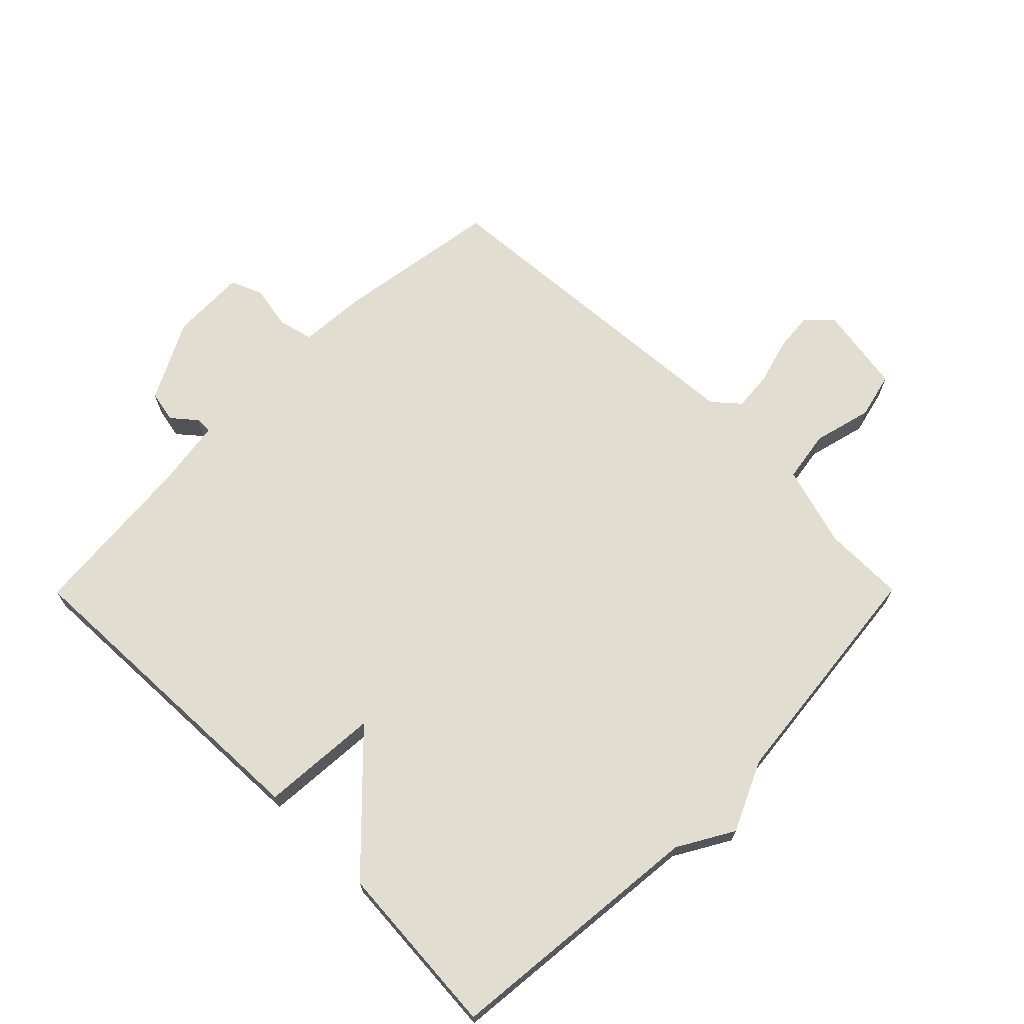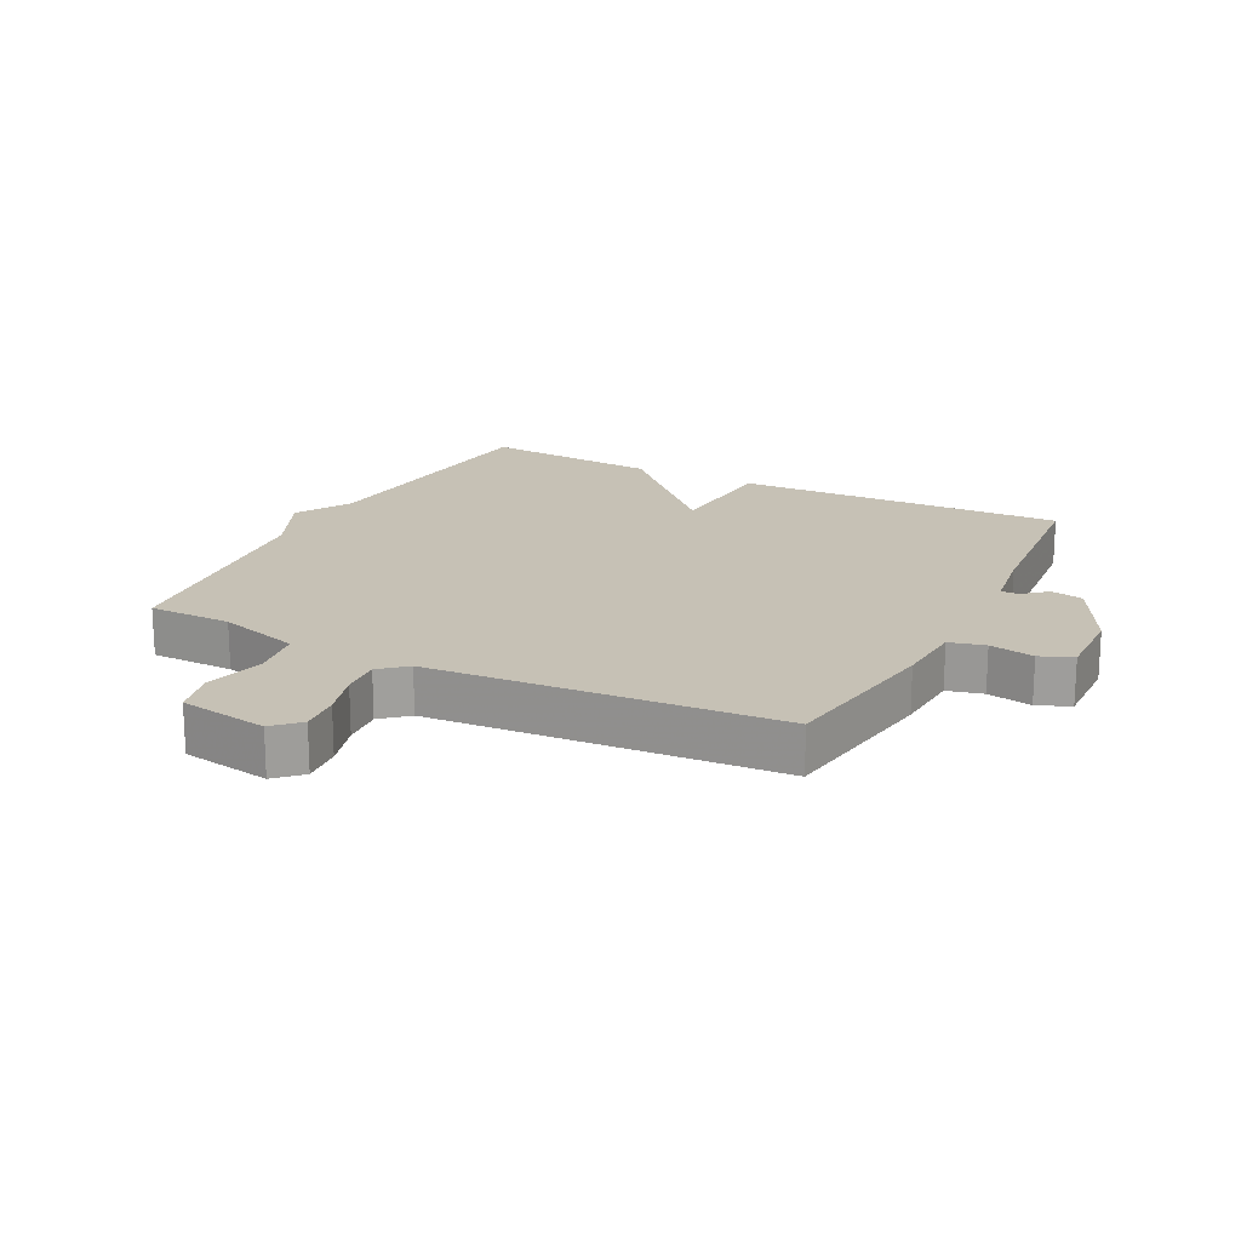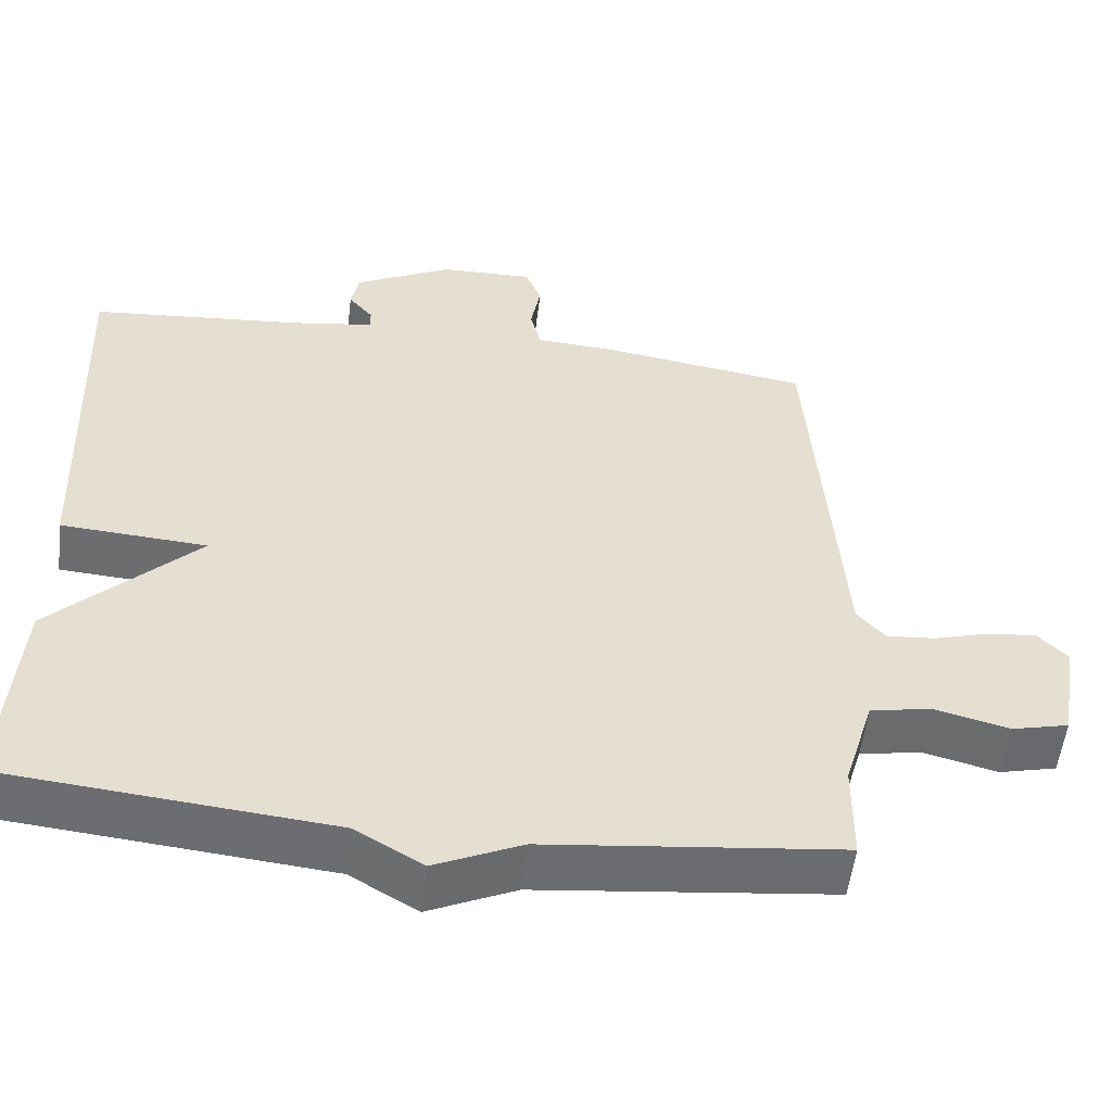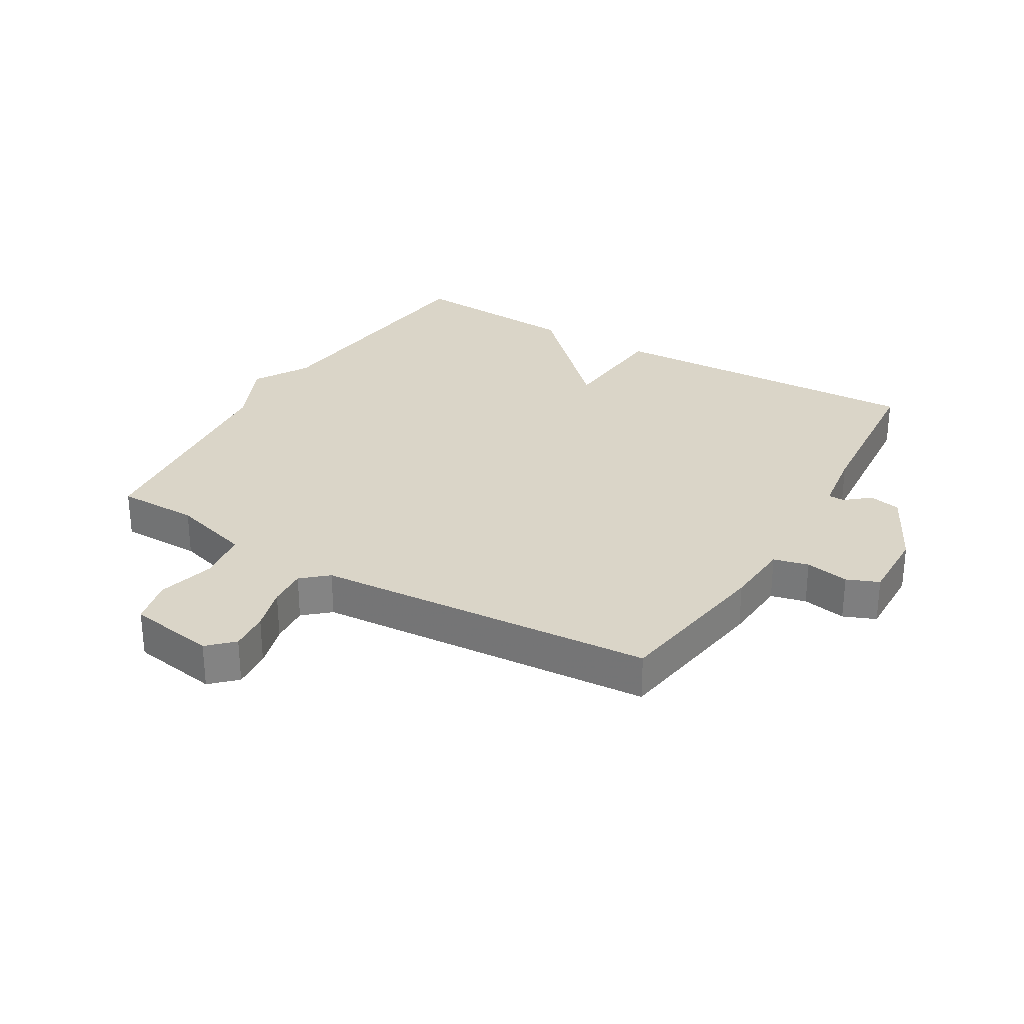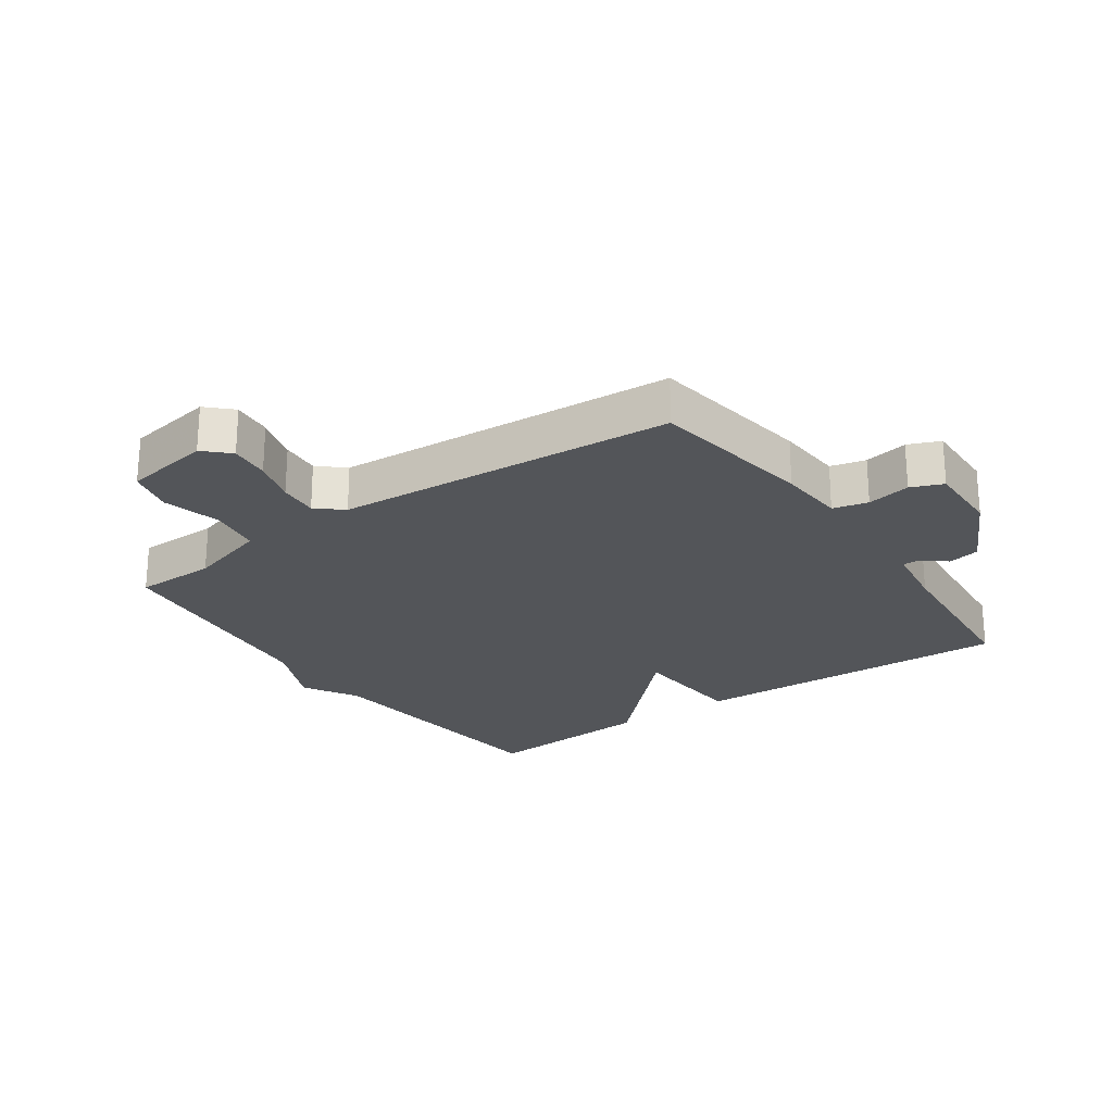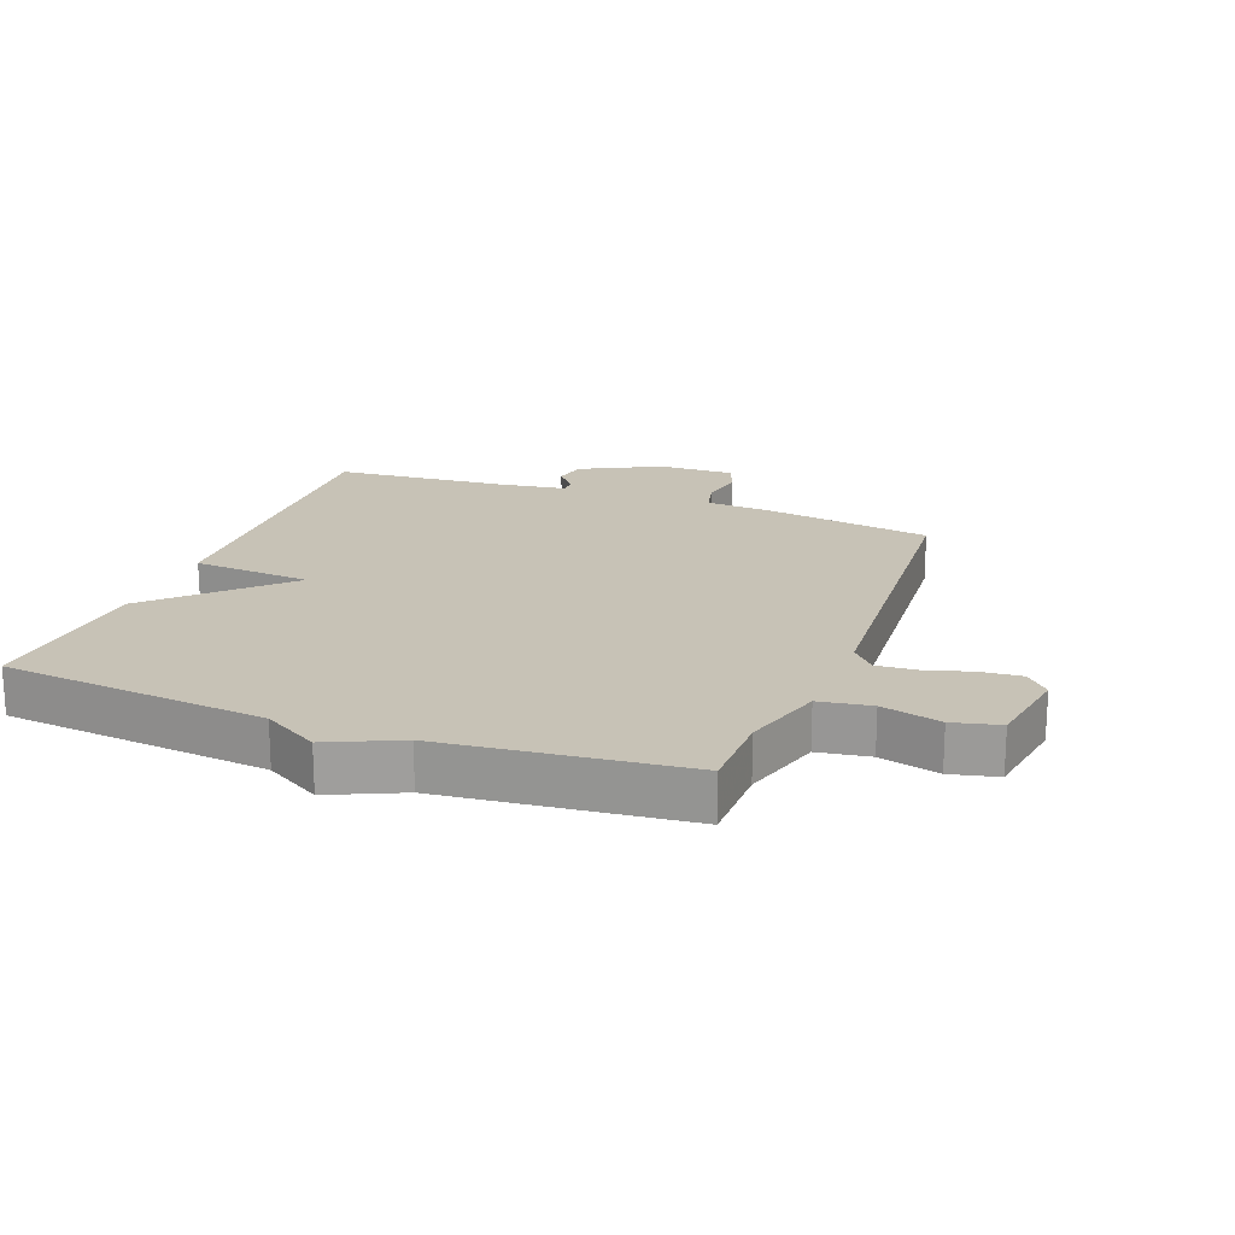
<metadata>
{"format":"obj","ext":"obj","renderer":"f3d","projection":"perspective","resolution":1024,"background":"white","views":[{"elev":68.7,"azim":134.8,"up":"+Y"},{"elev":18.7,"azim":-62.9,"up":"+Y"},{"elev":-54.1,"azim":173.1,"up":"+Z"},{"elev":29.1,"azim":-59.3,"up":"+Y"},{"elev":-24.0,"azim":-54.9,"up":"+Y"},{"elev":19.3,"azim":-159.1,"up":"+Y"}]}
</metadata>
<code>
v 0.5 0.07 0.5
v 0.48 0.07 -0.021
v 0.292 0.07 -0.034
v 0.48 0.07 -0.221
v 0.5 0.07 -0.5
v 0.08 0.07 -0.541
v -0.008 0.07 -0.592
v -0.12 0.07 -0.541
v -0.5 0.07 -0.5
v -0.501 0.07 -0.369
v -0.539 0.07 -0.24
v -0.621 0.07 -0.227
v -0.715 0.07 -0.251
v -0.789 0.07 -0.233
v -0.812 0.07 -0.093
v -0.774 0.07 -0.054
v -0.71 0.07 -0.06
v -0.638 0.07 -0.081
v -0.575 0.07 -0.086
v -0.539 0.07 -0.045
v -0.5 0.07 0.5
v -0.236 0.07 0.54
v -0.129 0.07 0.547
v -0.115 0.07 0.603
v -0.128 0.07 0.673
v -0.107 0.07 0.724
v 0.013 0.07 0.721
v 0.14 0.07 0.656
v 0.15 0.07 0.605
v 0.118 0.07 0.567
v 0.118 0.07 0.54
v 0.225 0.07 0.524
v 0.5 0 0.5
v 0.48 0 -0.021
v 0.292 0 -0.034
v 0.48 0 -0.221
v 0.5 0 -0.5
v 0.08 0 -0.541
v -0.008 0 -0.592
v -0.12 0 -0.541
v -0.5 0 -0.5
v -0.501 0 -0.369
v -0.539 0 -0.24
v -0.621 0 -0.227
v -0.715 0 -0.251
v -0.789 0 -0.233
v -0.812 0 -0.093
v -0.774 0 -0.054
v -0.71 0 -0.06
v -0.638 0 -0.081
v -0.575 0 -0.086
v -0.539 0 -0.045
v -0.5 0 0.5
v -0.236 0 0.54
v -0.129 0 0.547
v -0.115 0 0.603
v -0.128 0 0.673
v -0.107 0 0.724
v 0.013 0 0.721
v 0.14 0 0.656
v 0.15 0 0.605
v 0.118 0 0.567
v 0.118 0 0.54
v 0.225 0 0.524
f 28 29 30
f 27 28 30
f 26 27 30
f 25 26 30
f 24 25 30
f 23 24 30 31
f 23 31 32
f 22 23 32
f 21 22 32
f 20 21 32
f 16 17 18
f 15 16 18
f 14 15 18
f 13 14 18
f 12 13 18
f 11 12 18 19
f 20 32 1
f 19 20 1
f 11 19 1
f 10 11 1
f 6 7 8
f 8 9 10
f 6 8 10
f 5 6 10
f 4 5 10
f 3 4 10
f 3 10 1
f 1 2 3
f 62 61 60
f 62 60 59
f 62 59 58
f 62 58 57
f 62 57 56
f 63 62 56 55
f 64 63 55
f 64 55 54
f 64 54 53
f 64 53 52
f 50 49 48
f 50 48 47
f 50 47 46
f 50 46 45
f 50 45 44
f 51 50 44 43
f 33 64 52
f 33 52 51
f 33 51 43
f 33 43 42
f 40 39 38
f 42 41 40
f 42 40 38
f 42 38 37
f 42 37 36
f 42 36 35
f 33 42 35
f 35 34 33
f 1 33 34 2
f 2 34 35 3
f 3 35 36 4
f 4 36 37 5
f 5 37 38 6
f 6 38 39 7
f 7 39 40 8
f 8 40 41 9
f 9 41 42 10
f 10 42 43 11
f 11 43 44 12
f 12 44 45 13
f 13 45 46 14
f 14 46 47 15
f 15 47 48 16
f 16 48 49 17
f 17 49 50 18
f 18 50 51 19
f 19 51 52 20
f 20 52 53 21
f 21 53 54 22
f 22 54 55 23
f 23 55 56 24
f 24 56 57 25
f 25 57 58 26
f 26 58 59 27
f 27 59 60 28
f 28 60 61 29
f 29 61 62 30
f 30 62 63 31
f 31 63 64 32
f 32 64 33 1

</code>
